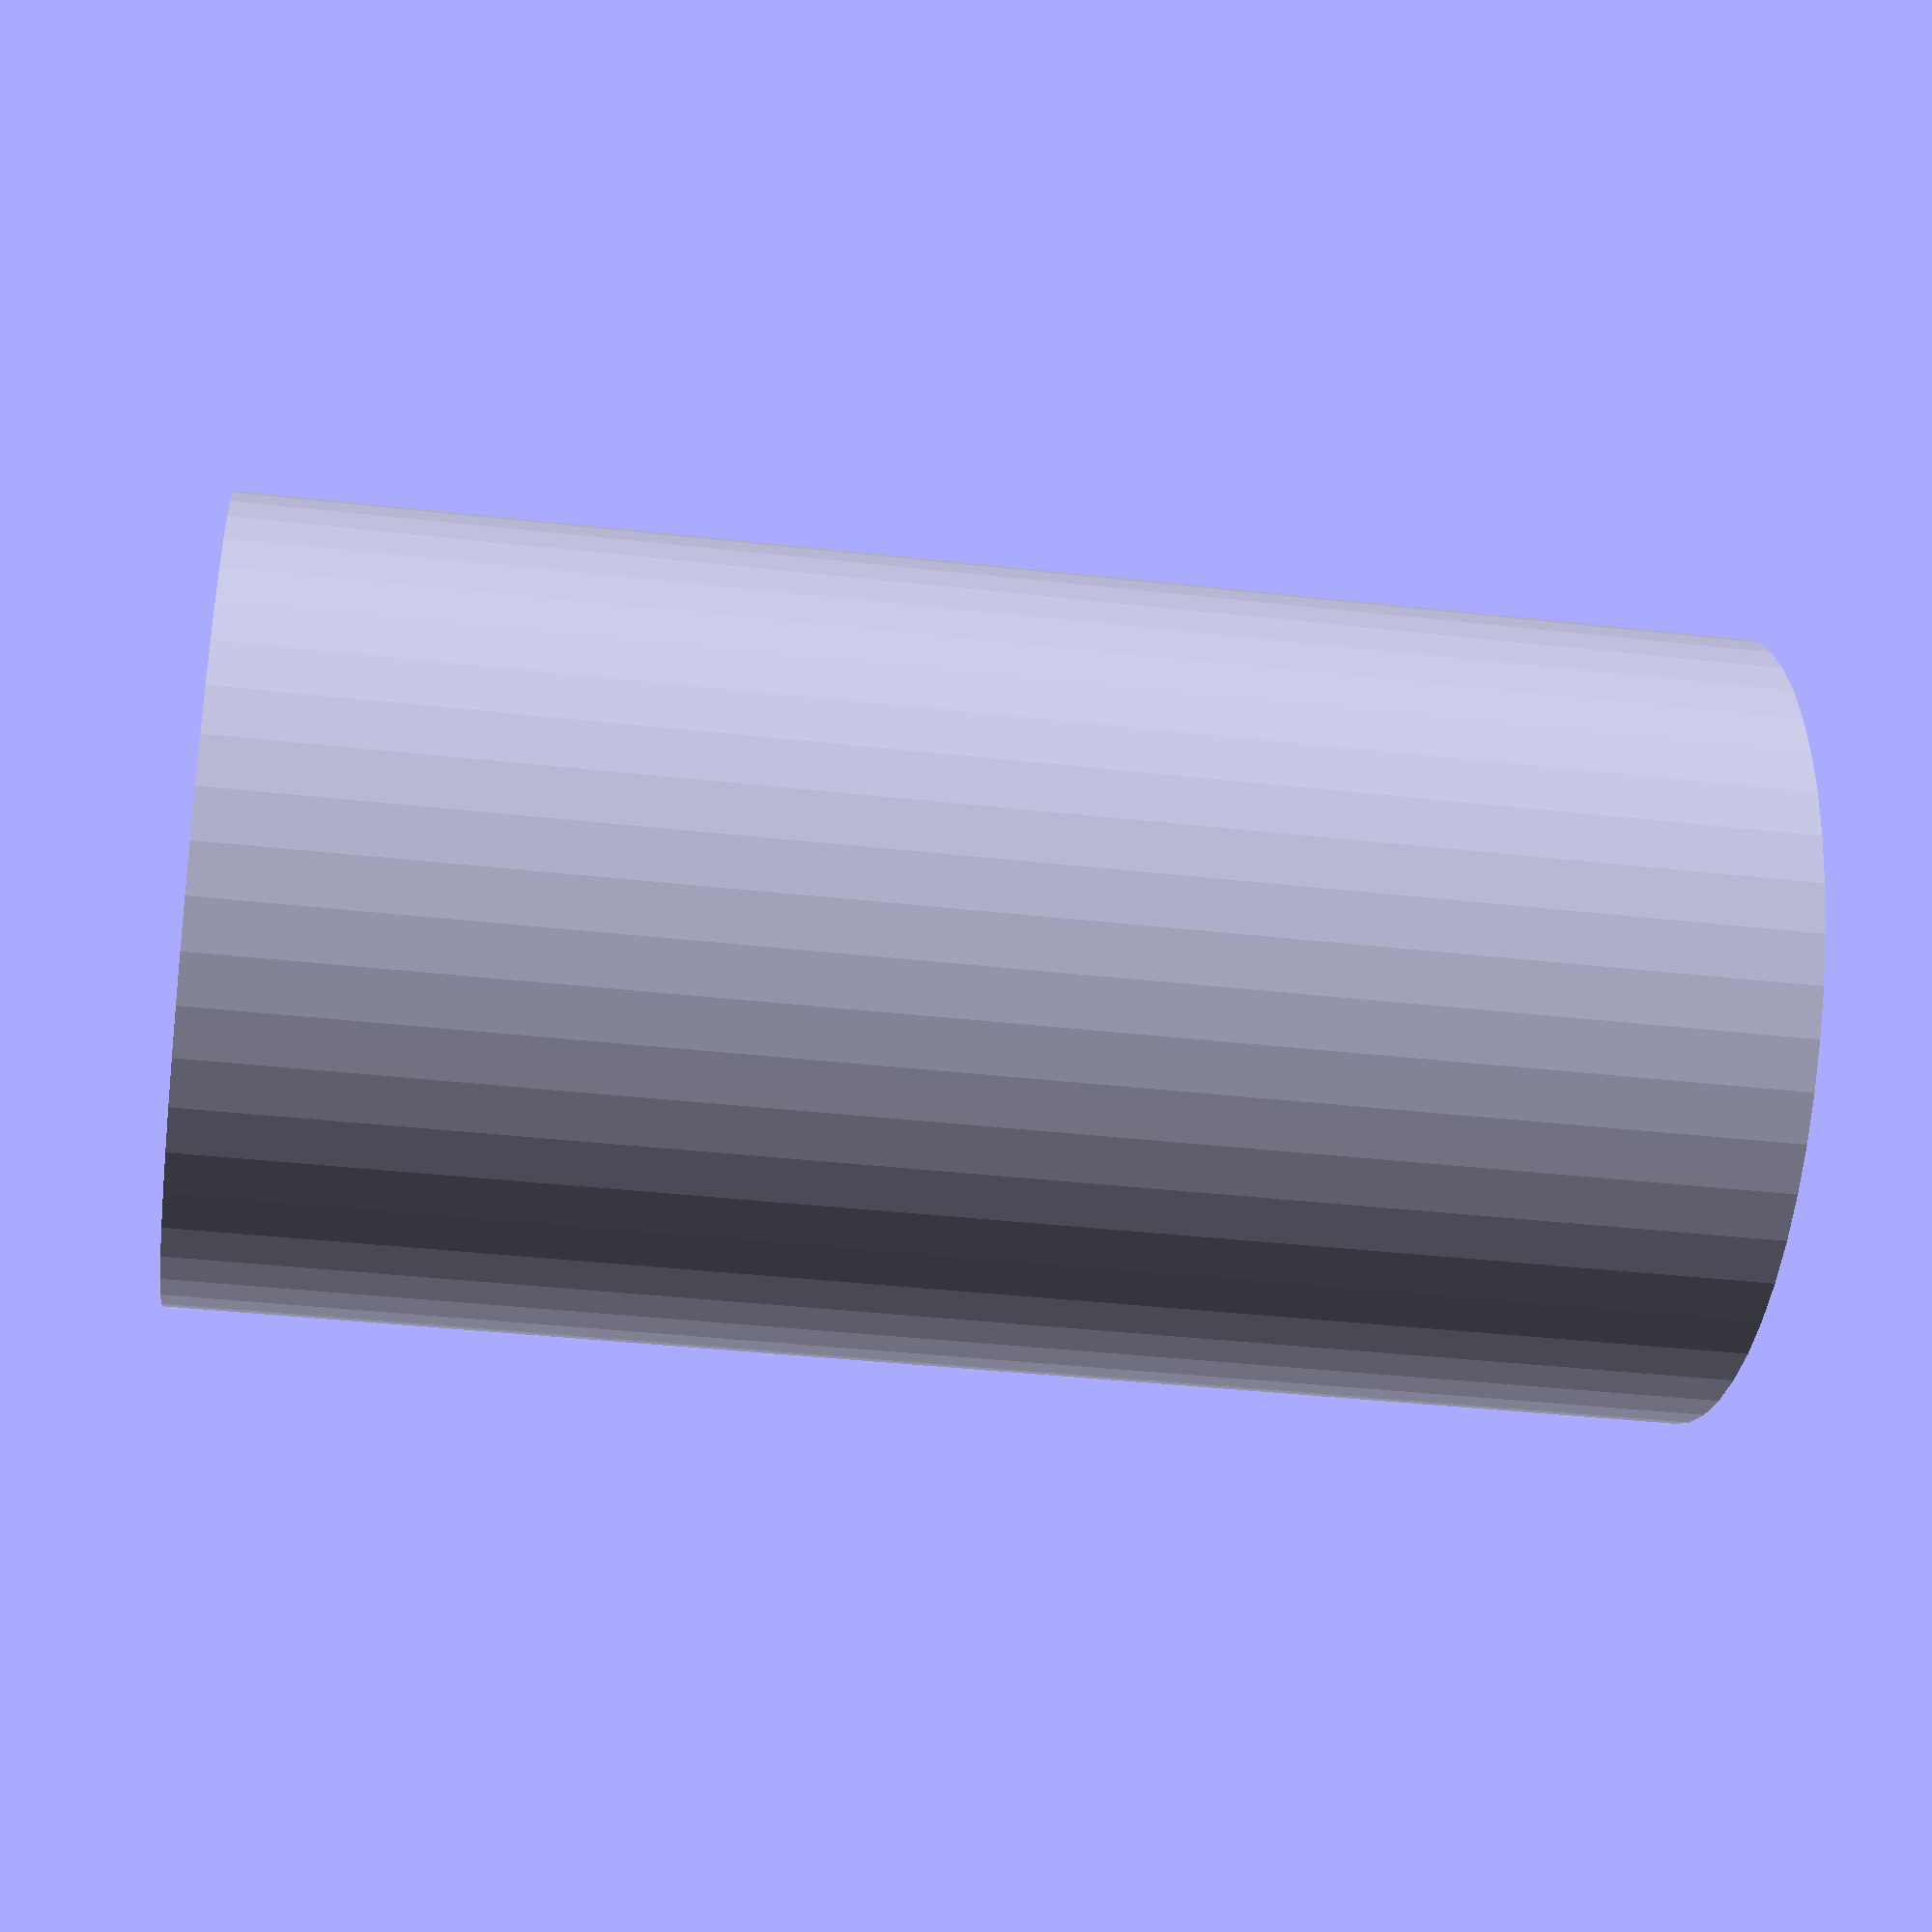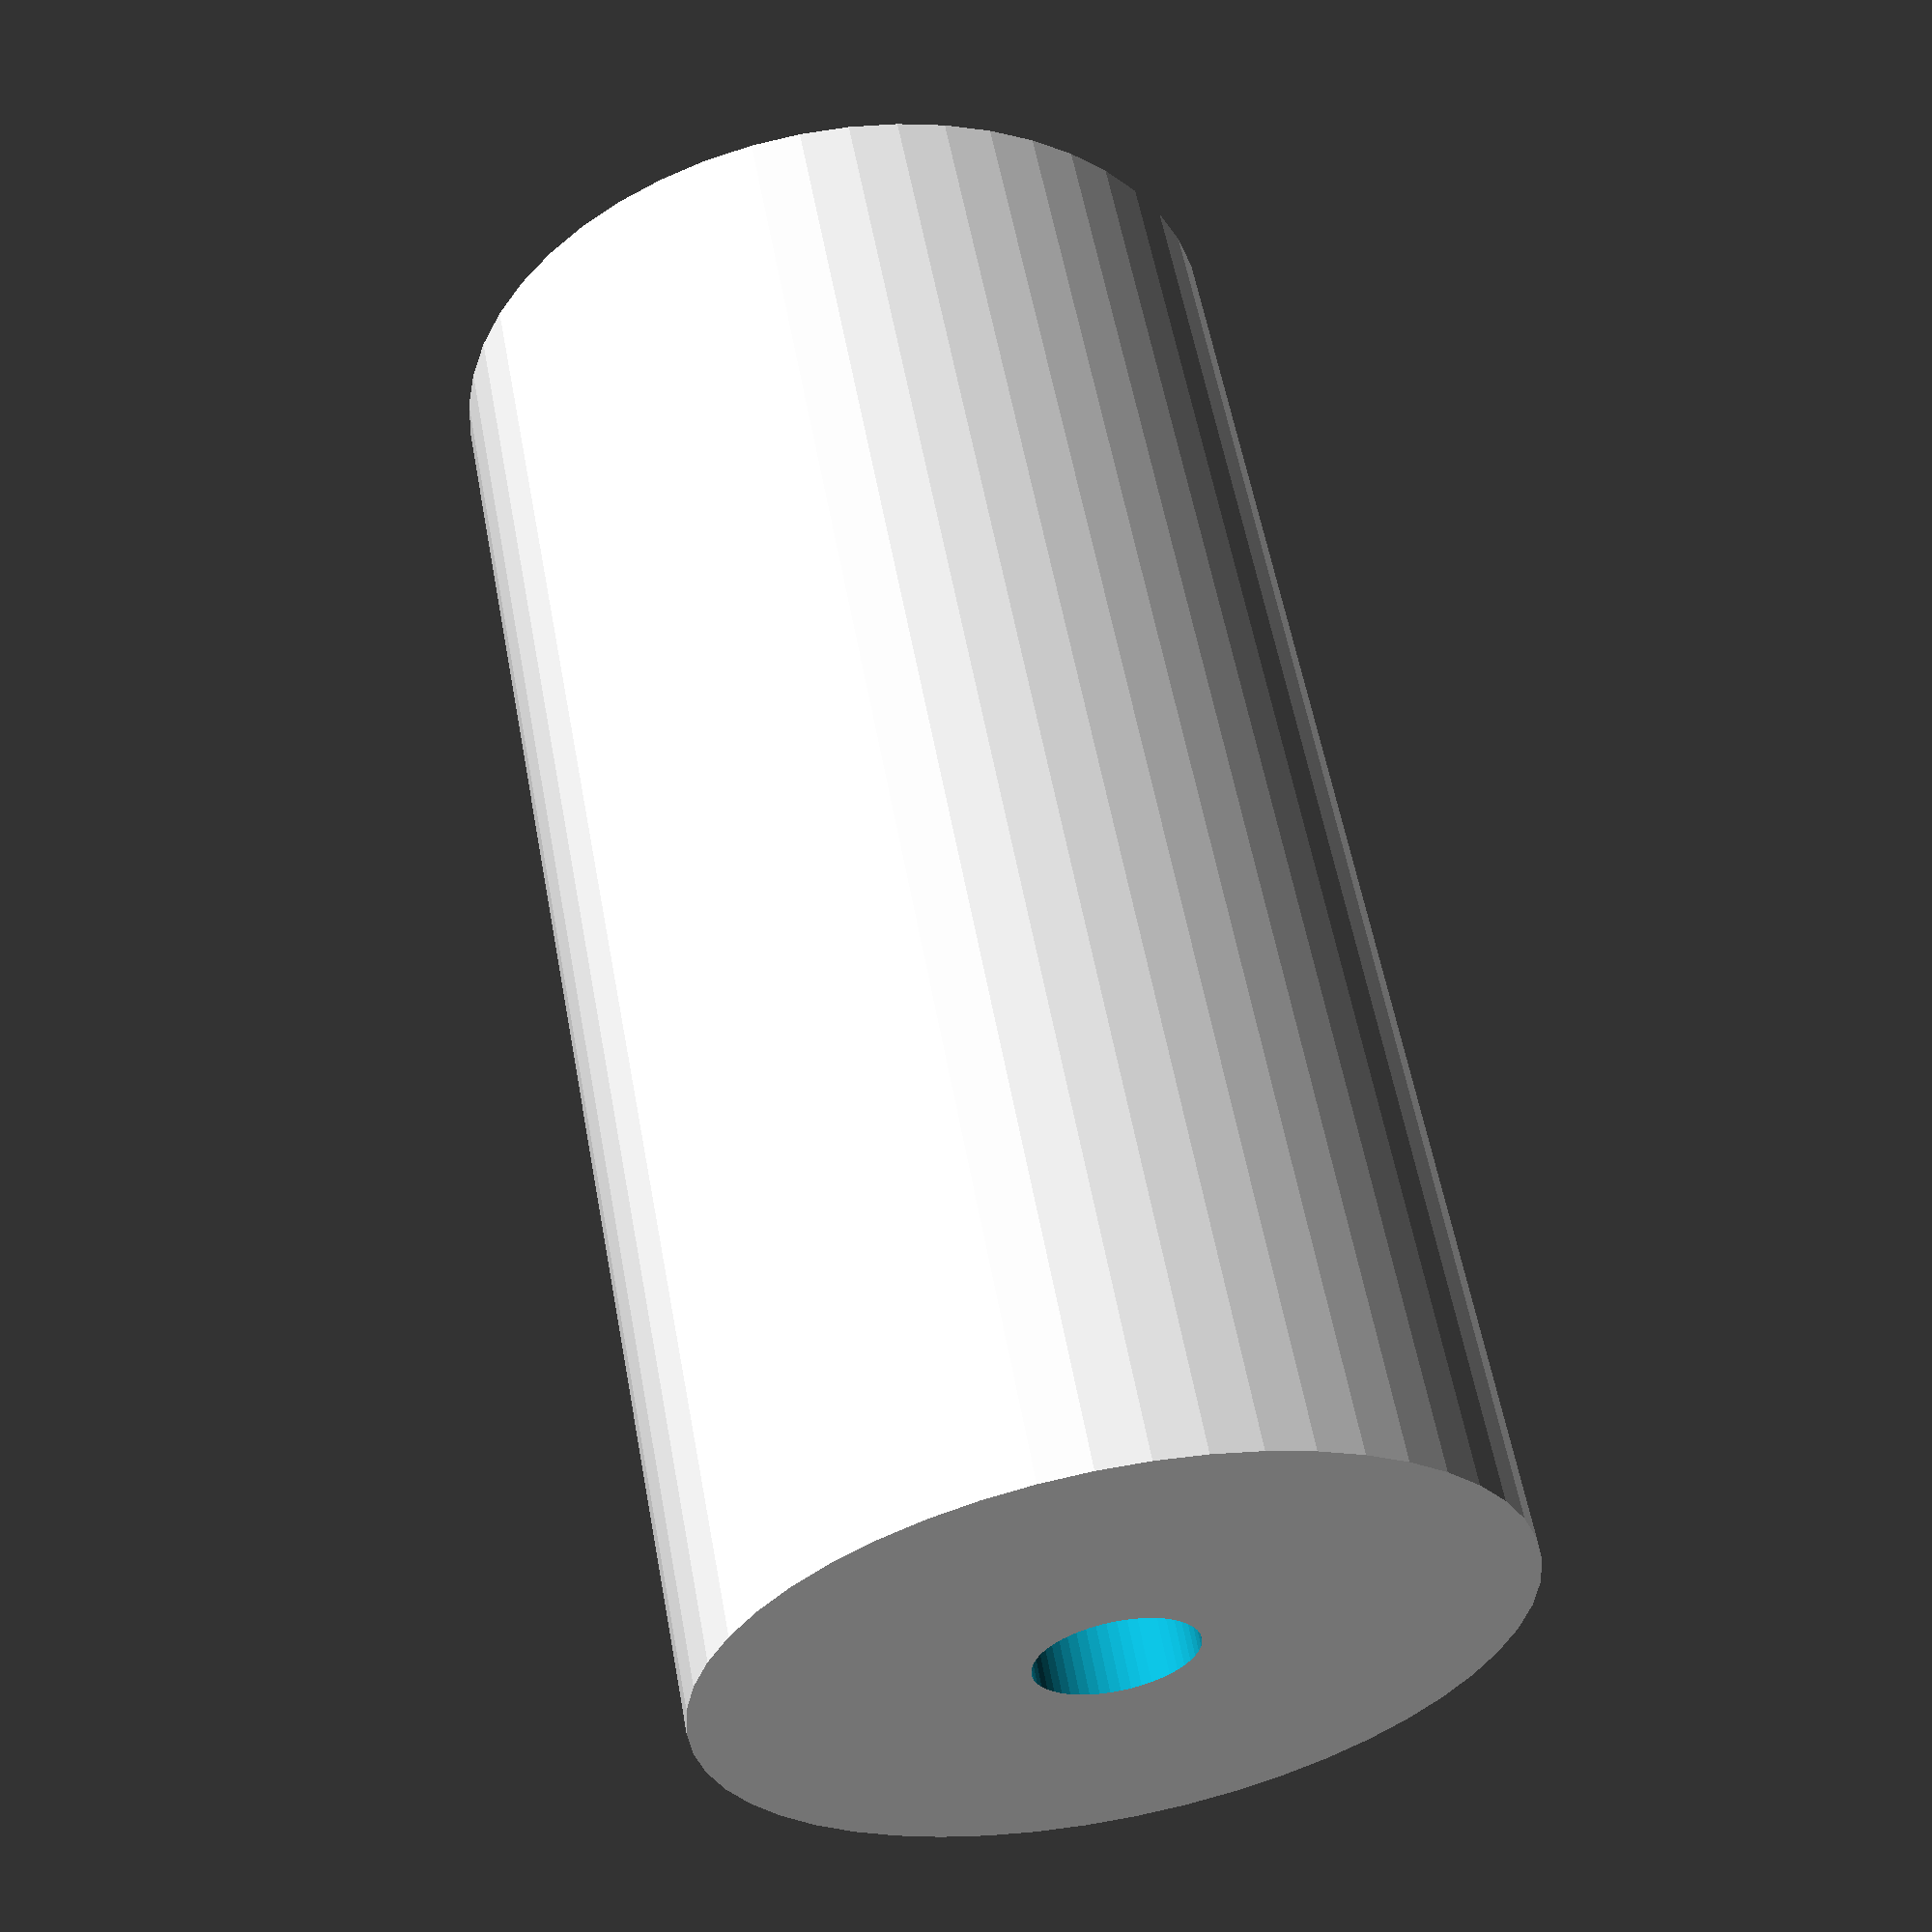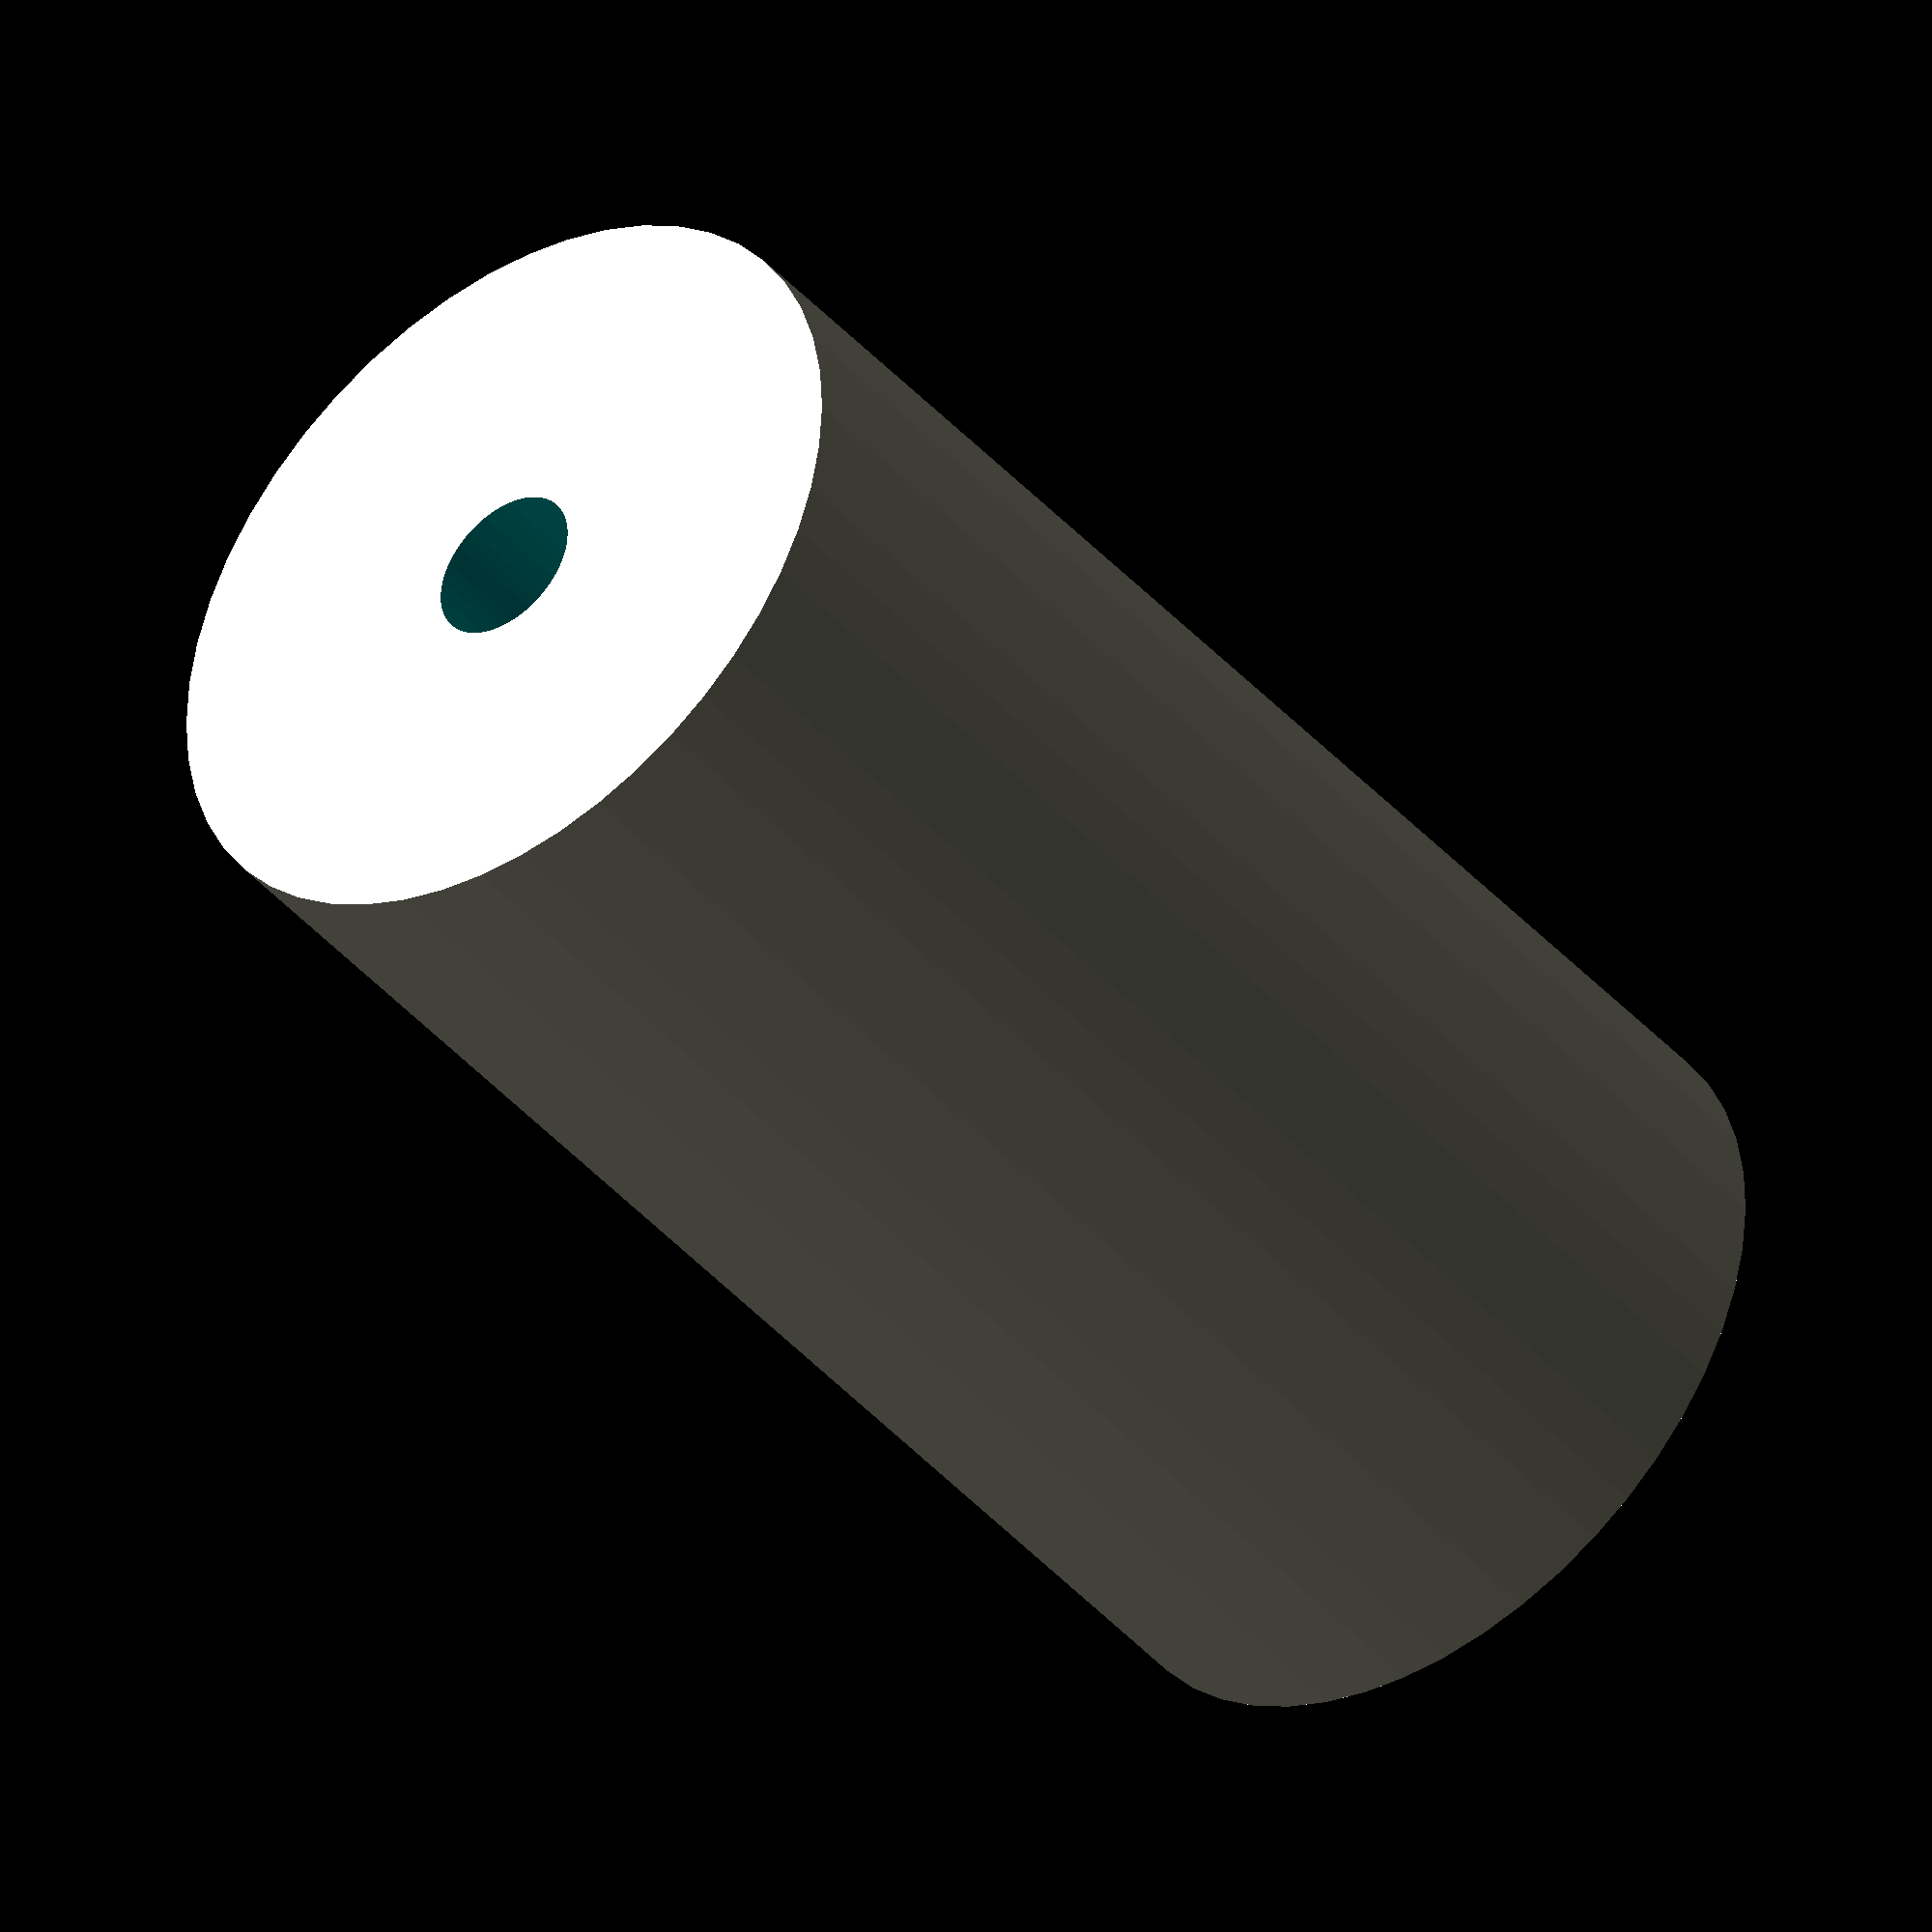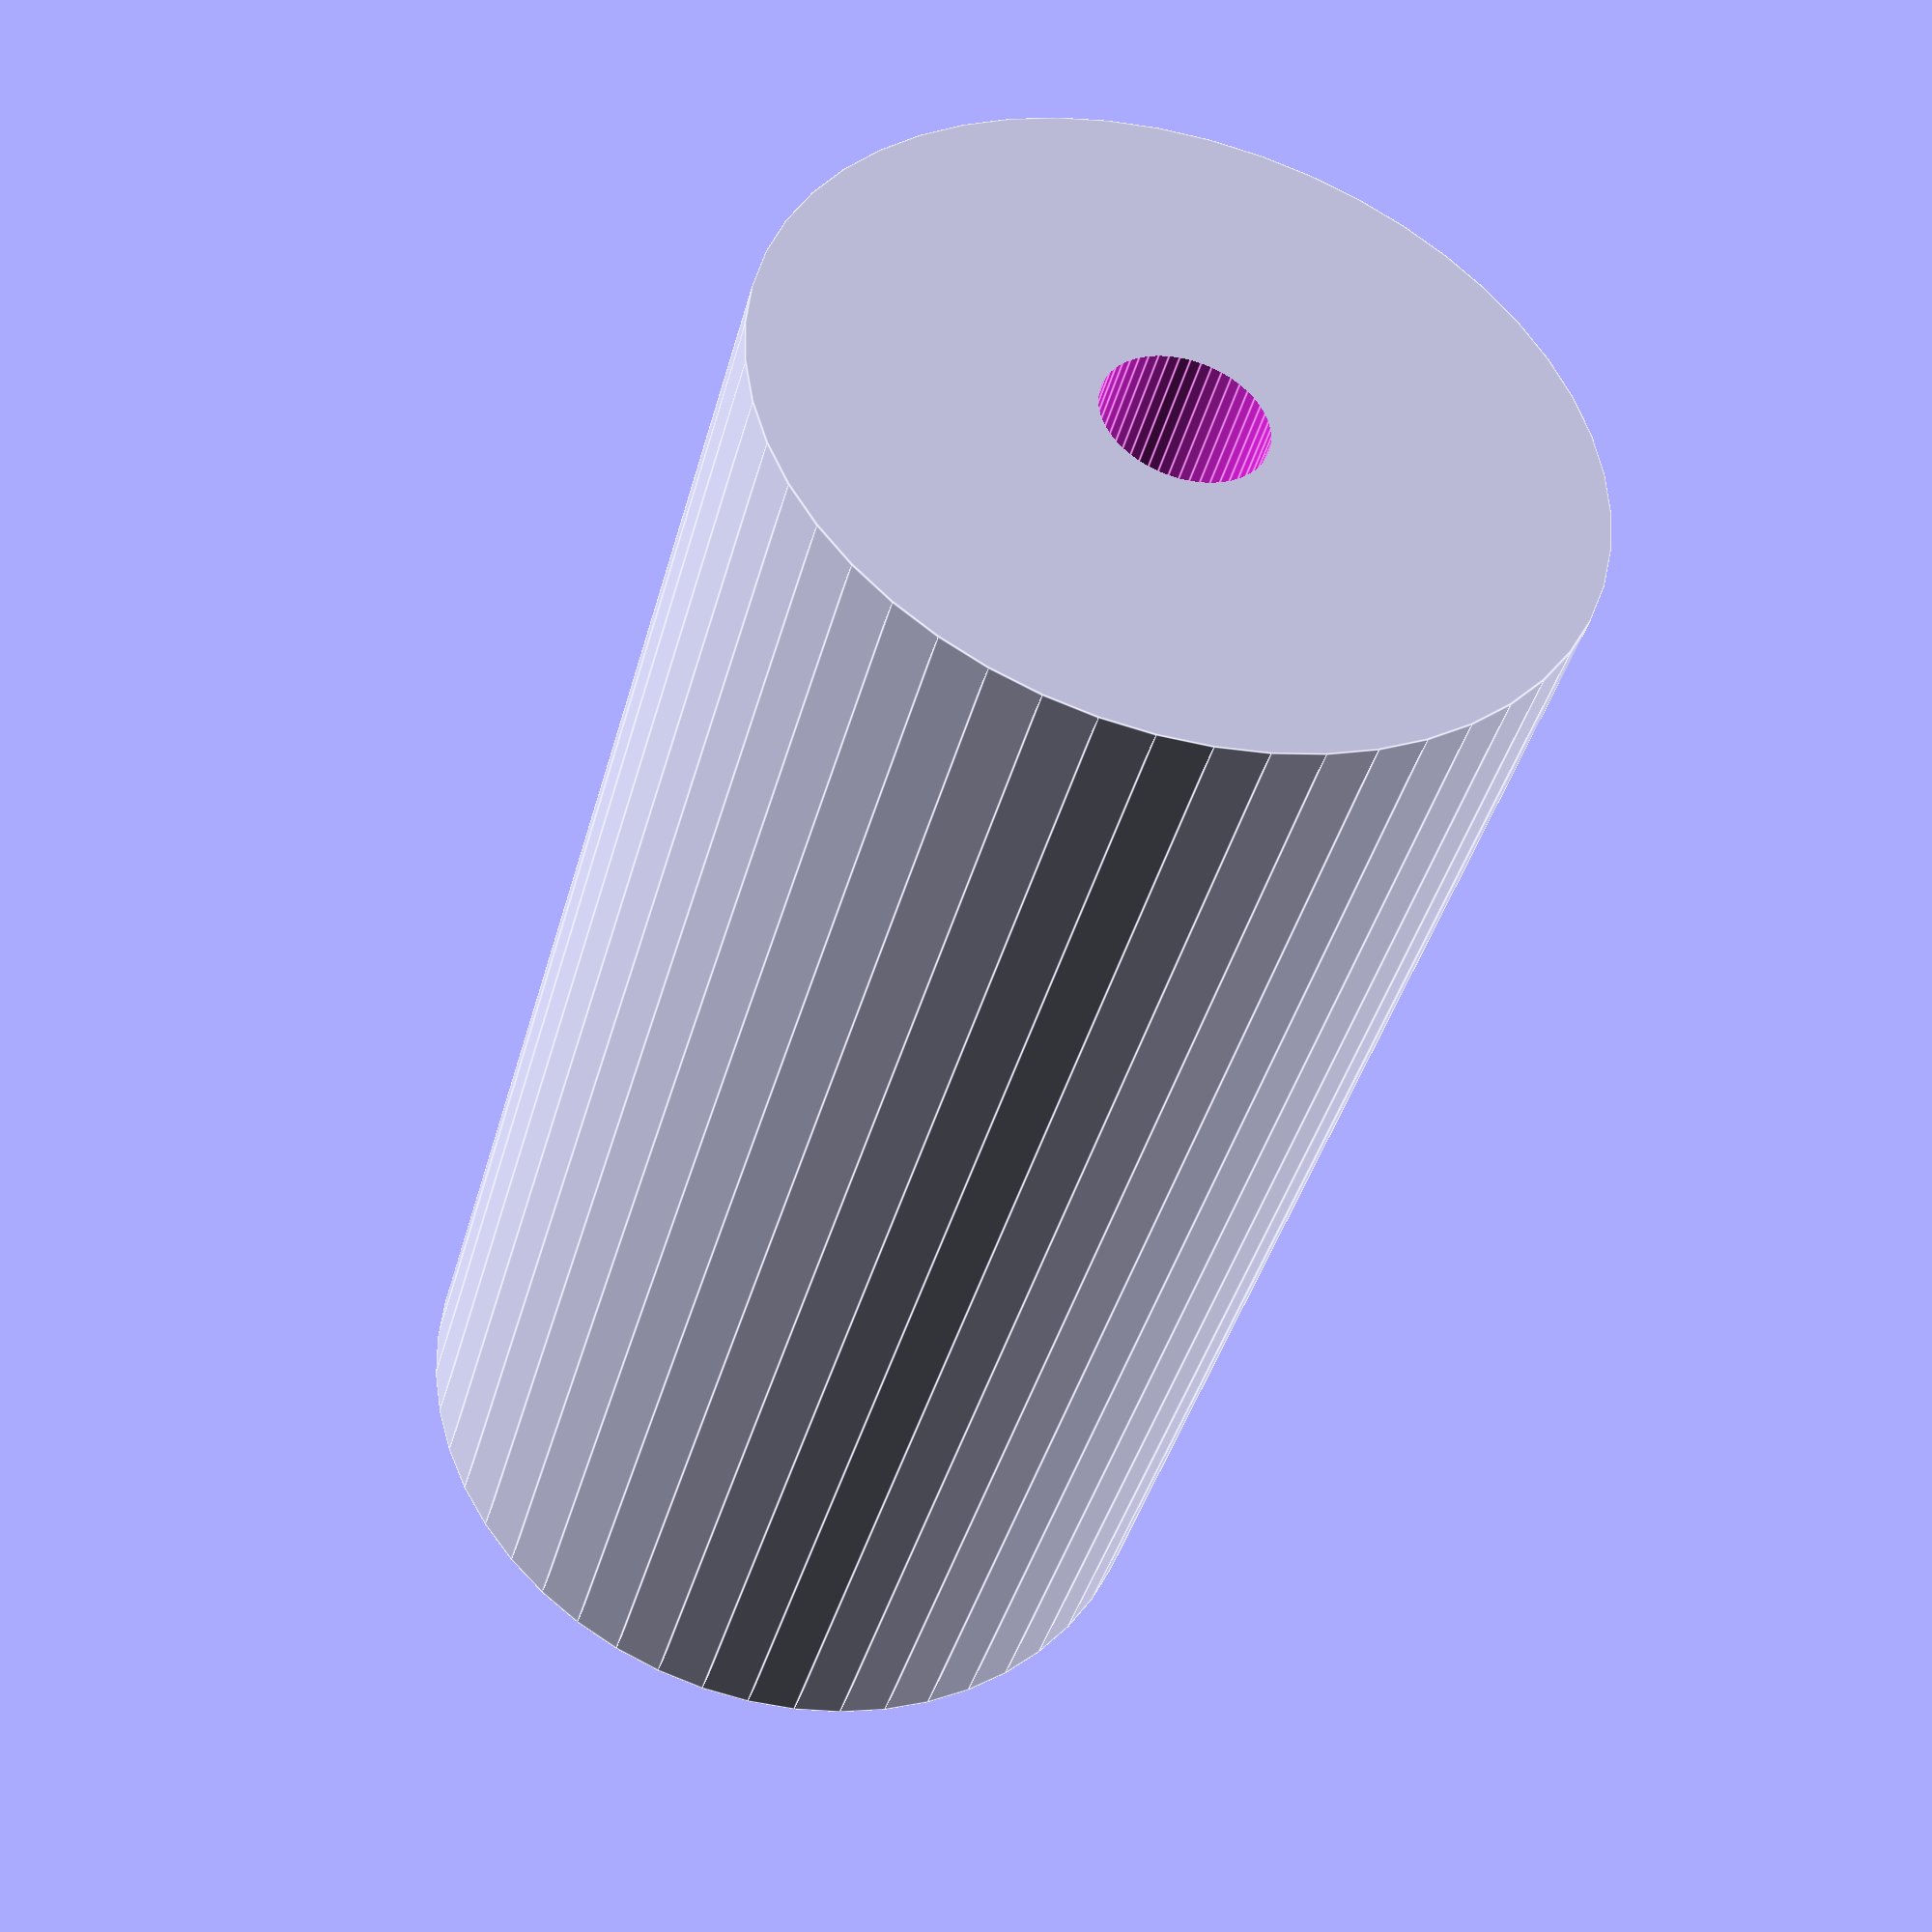
<openscad>
$fn = 50;


difference() {
	union() {
		translate(v = [0, 0, -47.5000000000]) {
			cylinder(h = 95, r = 25.0000000000);
		}
	}
	union() {
		translate(v = [0, 0, -100.0000000000]) {
			cylinder(h = 200, r = 5.0000000000);
		}
	}
}
</openscad>
<views>
elev=215.1 azim=107.2 roll=98.7 proj=p view=wireframe
elev=301.9 azim=251.3 roll=349.5 proj=p view=wireframe
elev=221.6 azim=238.3 roll=142.6 proj=o view=wireframe
elev=221.3 azim=163.8 roll=14.8 proj=p view=edges
</views>
